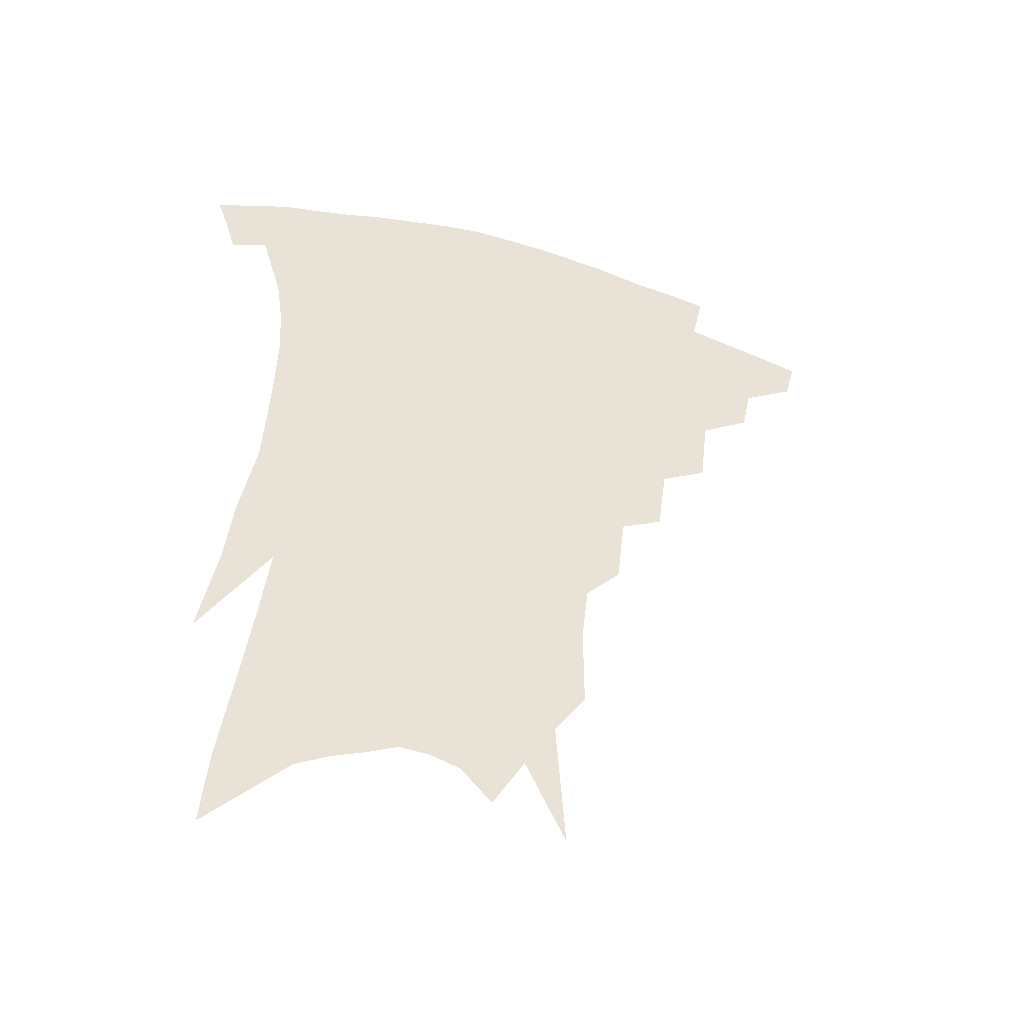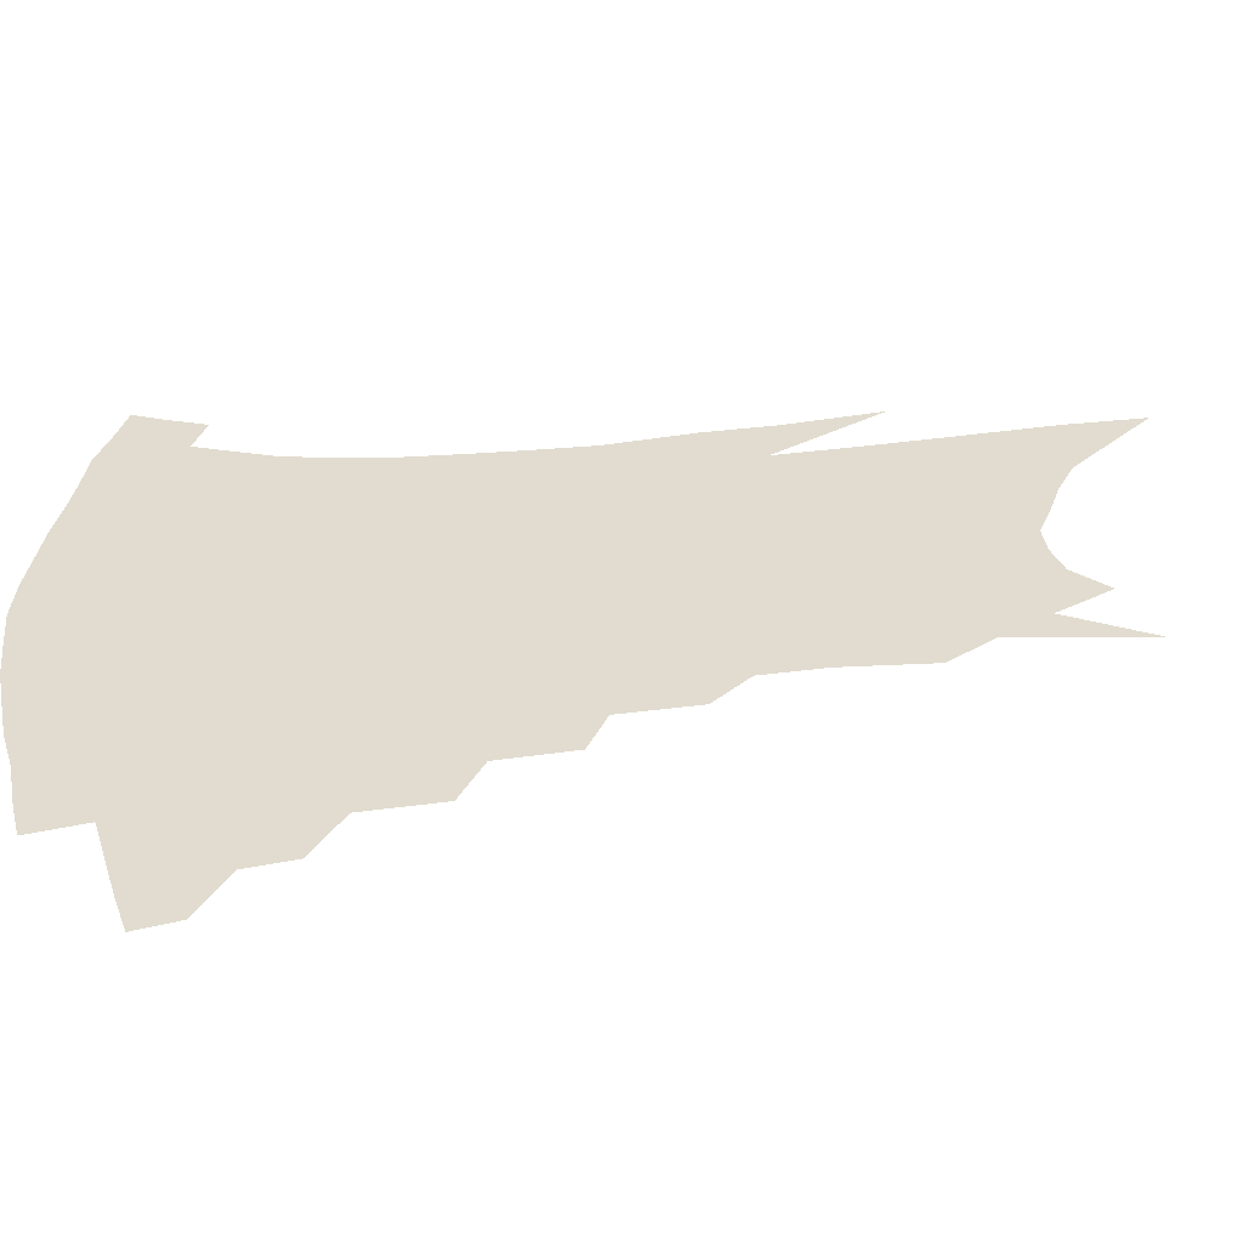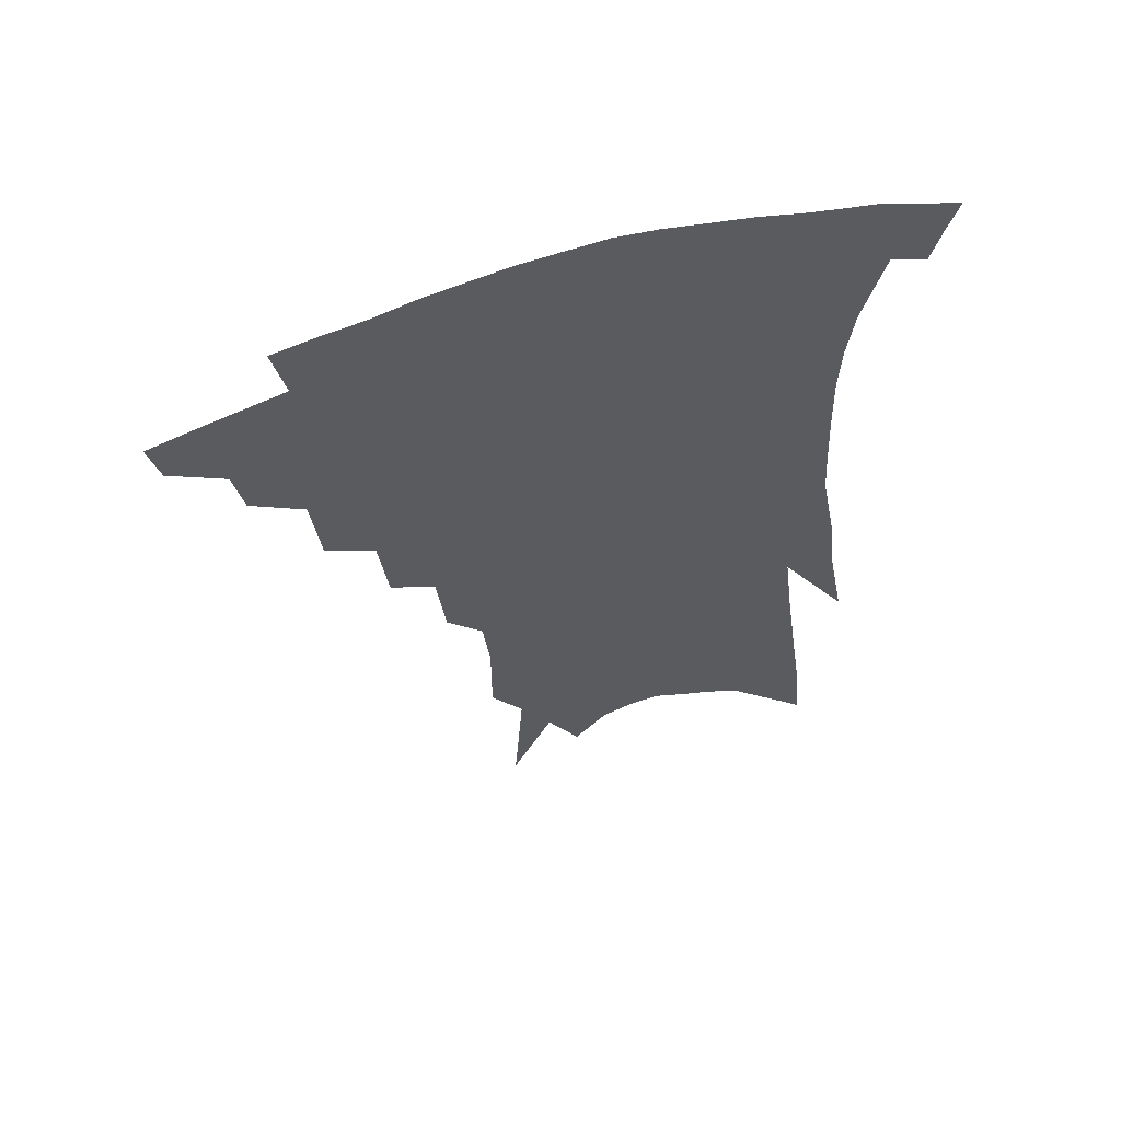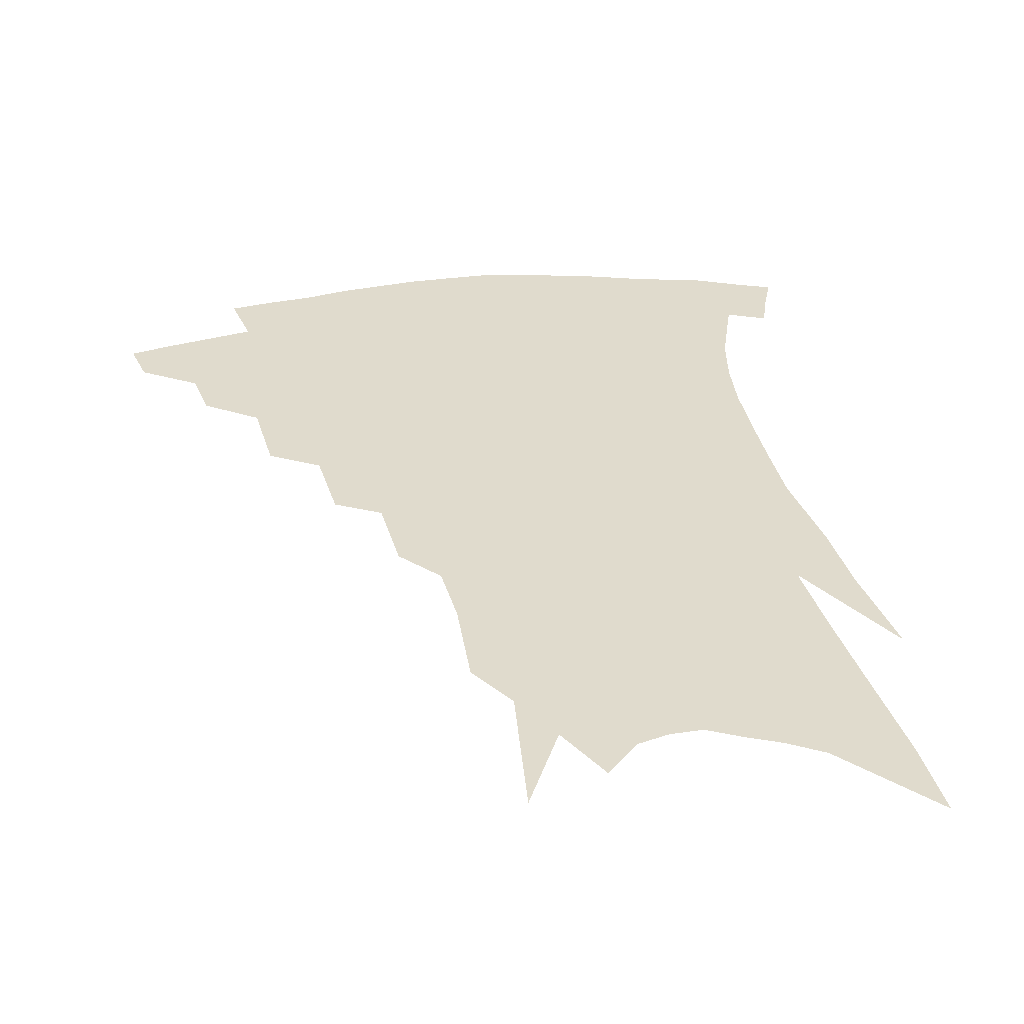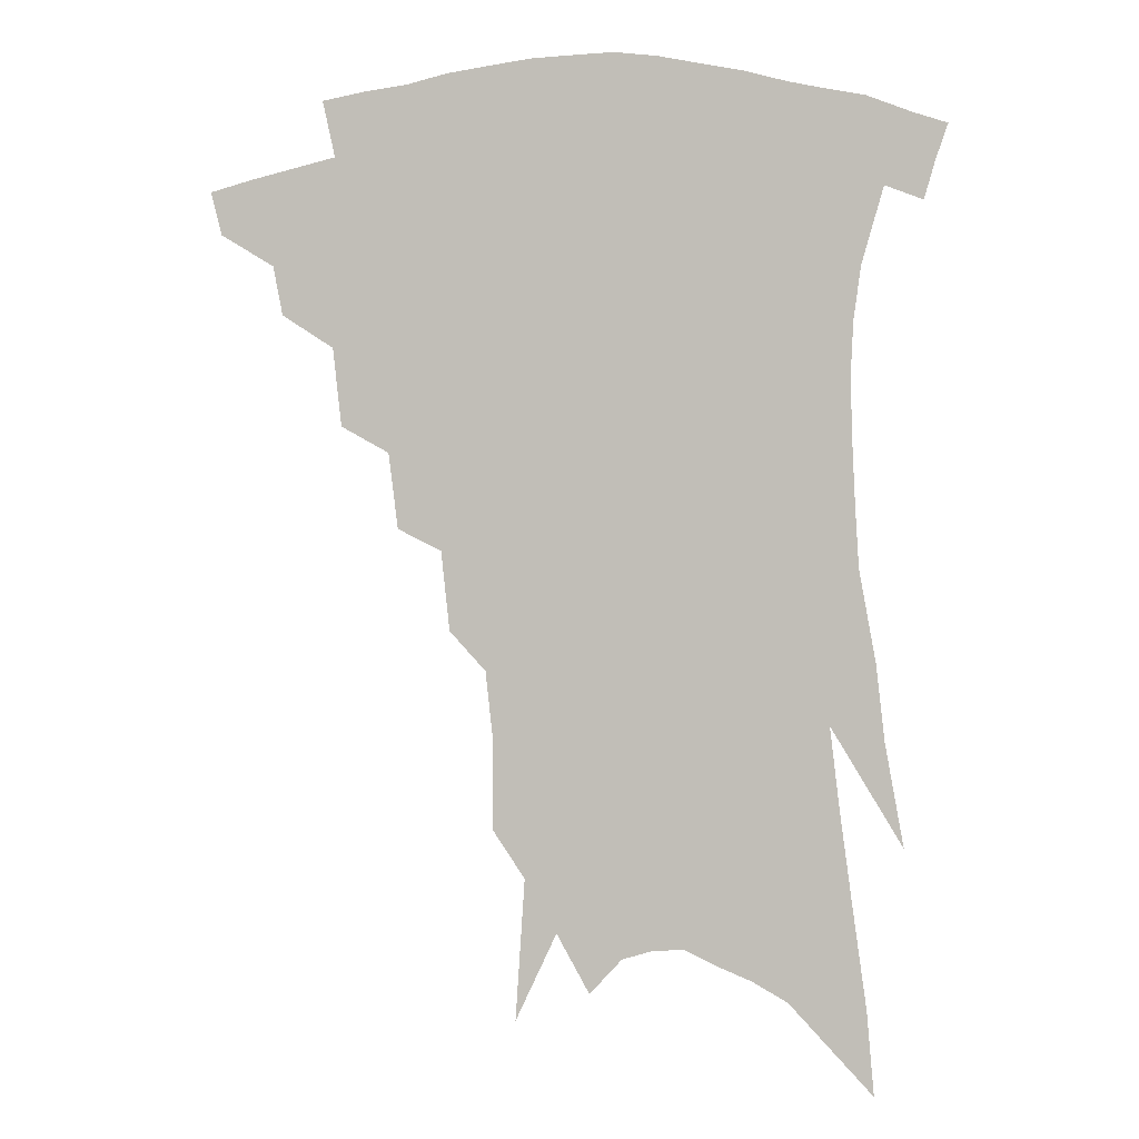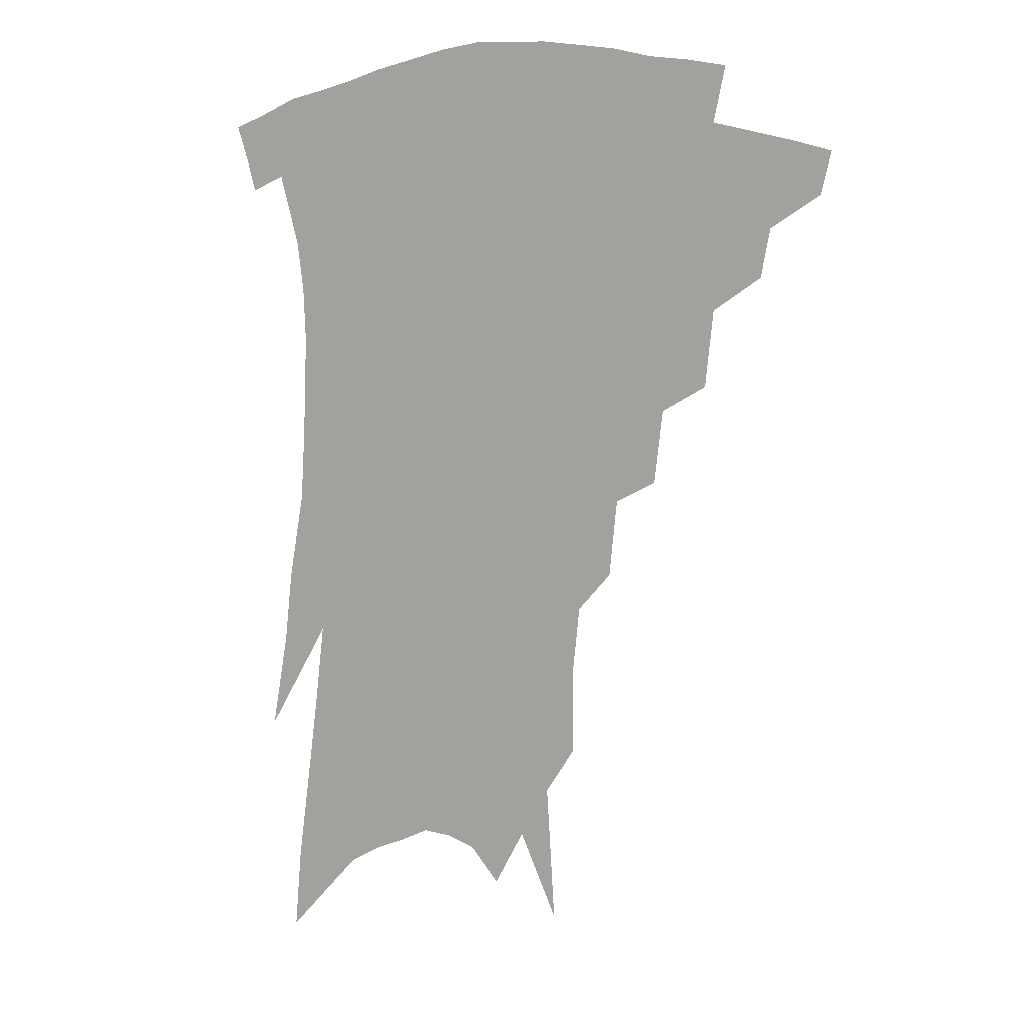
<metadata>
{"format":"obj","ext":"obj","renderer":"f3d","projection":"perspective","resolution":1024,"background":"white","views":[{"elev":-47.5,"azim":162.6,"up":"+Y"},{"elev":34.3,"azim":-94.0,"up":"+Z"},{"elev":60.1,"azim":-18.0,"up":"+Y"},{"elev":33.3,"azim":-8.7,"up":"+Z"},{"elev":0.0,"azim":10.5,"up":"+Y"},{"elev":6.3,"azim":-149.3,"up":"+Y"}]}
</metadata>
<code>
v 473.6 330.2 0
v 470.2 343.7 0
v 493.4 304.8 0
v 490.4 320.1 0
v 487.2 333.8 0
v 483.5 347.2 0
v 512.4 270 0
v 509.6 294.4 0
v 506.6 310.4 0
v 503.5 324.1 0
v 500.2 337.1 0
v 497.2 350.4 0
v 530.4 238.3 0
v 527.4 261.7 0
v 523.9 279.7 0
v 521.7 300.6 0
v 519 314.7 0
v 516.2 327.3 0
v 513.4 340.2 0
v 510.3 353.5 0
v 506.4 371 0
v 546.8 206.9 0
v 544.1 231.4 0
v 540.2 248.3 0
v 538.7 273.5 0
v 535.9 288.7 0
v 533.5 303.5 0
v 531.1 317.5 0
v 528.7 330.3 0
v 526.3 342.8 0
v 523.3 356 0
v 519.6 373.4 0
v 560.2 146.2 0
v 560.2 174.8 0
v 558.1 194.6 0
v 555.9 219.8 0
v 553.5 242.1 0
v 551.5 263.2 0
v 549.7 280.8 0
v 547.7 295 0
v 545.4 307.3 0
v 543.2 319.9 0
v 541 332.3 0
v 539 345.3 0
v 536.1 359.6 0
v 533 375.1 0
v 567.4 87.78 0
v 570.3 131.3 0
v 570.3 160.8 0
v 569.3 186.2 0
v 567.3 209 0
v 564.9 226.9 0
v 563.1 250.2 0
v 561.7 269.1 0
v 560.2 284.5 0
v 558.7 297.5 0
v 557.6 311 0
v 555.8 322.8 0
v 553.7 334.8 0
v 552.1 347.3 0
v 549.3 361.5 0
v 546.1 378.2 0
v 580.2 114.8 0
v 580 142.2 0
v 579.9 175.1 0
v 578.1 195.6 0
v 576.1 216.2 0
v 574.3 236.5 0
v 572.7 255 0
v 572 275.1 0
v 570.4 286.2 0
v 569.8 300.6 0
v 569 313.2 0
v 568 324.9 0
v 567.8 336.8 0
v 564.7 349.4 0
v 562.7 362.4 0
v 559.1 380 0
v 590.4 96.7 0
v 590.4 128.1 0
v 589.6 154.5 0
v 588.5 179.7 0
v 586.9 203.6 0
v 585.1 222.6 0
v 583.7 244.4 0
v 582.5 260.2 0
v 581.8 277.4 0
v 581 289.4 0
v 580.8 303.5 0
v 579.9 314.6 0
v 579.1 325.5 0
v 578.9 337.9 0
v 576.9 350.6 0
v 575.4 362.9 0
v 572 381.7 0
v 600.4 107.5 0
v 599.7 133.5 0
v 598.6 160.1 0
v 597.2 183.1 0
v 595.6 204.7 0
v 594 225 0
v 592.8 244.1 0
v 592 263.8 0
v 591.4 278.1 0
v 591.2 291.1 0
v 591.2 305 0
v 590.6 315.4 0
v 590.5 326.9 0
v 590.6 338.7 0
v 589 351.6 0
v 587.6 364.8 0
v 585.1 382.3 0
v 609.9 110.4 0
v 608.8 137.2 0
v 607.5 160.9 0
v 605.8 186.4 0
v 604.3 208.7 0
v 602.9 227.8 0
v 602 248.8 0
v 601.4 263.8 0
v 601.1 277.4 0
v 601.2 292.6 0
v 601.4 305.2 0
v 601.8 316.8 0
v 601.7 327.7 0
v 601.7 339.1 0
v 601 351.9 0
v 600.2 365.3 0
v 598 382.7 0
v 619.6 110.9 0
v 617.9 139.2 0
v 616.4 162.2 0
v 614.5 188.5 0
v 613.1 208.9 0
v 611.8 229.2 0
v 611 248.7 0
v 610.7 263.6 0
v 610.7 279.4 0
v 611 293.1 0
v 611.5 304.5 0
v 612.4 317.3 0
v 613 328.4 0
v 613 339.8 0
v 612.9 351.7 0
v 613.5 364 0
v 611.3 381 0
v 629.8 106.1 0
v 627.4 136.8 0
v 625.4 162.4 0
v 623.2 189.2 0
v 621.9 209.6 0
v 620.8 228.6 0
v 620 247.2 0
v 620 261.9 0
v 620.1 277.5 0
v 620.6 291.1 0
v 621.5 303.9 0
v 622.6 316.1 0
v 624 328.1 0
v 625.2 338.8 0
v 625.9 349.9 0
v 627.1 361.1 0
v 624.9 378.2 0
v 640.1 101.9 0
v 637.2 132.7 0
v 634.6 160.7 0
v 632.4 186.2 0
v 630.9 207.1 0
v 630.1 225.3 0
v 629.6 242.6 0
v 629.3 259.5 0
v 629.3 276.7 0
v 630 289.4 0
v 631.3 304.1 0
v 632.9 315.8 0
v 634.5 327 0
v 636.1 337.7 0
v 637.9 348.4 0
v 638.6 359.9 0
v 637.8 375.5 0
v 650.8 95.94 0
v 648.1 124.3 0
v 644.6 154.7 0
v 642.1 180.2 0
v 640.6 201.5 0
v 639.7 220.2 0
v 639.1 237.8 0
v 638.7 255.1 0
v 638.4 274 0
v 639.2 288.6 0
v 640.6 301.2 0
v 642.6 314.7 0
v 644.6 325.5 0
v 646.9 336.3 0
v 649.1 346.8 0
v 650 358.3 0
v 650.6 371.9 0
v 663.3 82.66 0
v 660.4 111.1 0
v 656.1 143.4 0
v 653.7 168.1 0
v 651.4 191.8 0
v 650.1 212.2 0
v 648.8 232 0
v 648.1 250.8 0
v 647.8 268.7 0
v 648.3 284.9 0
v 649.5 301.2 0
v 651.9 311.9 0
v 654.4 323.7 0
v 656.8 334.2 0
v 659.8 344.9 0
v 661 357.3 0
v 662.5 369.3 0
v 676.4 68.79 0
v 674.2 94.41 0
v 669.9 125.5 0
v 666.2 153.8 0
v 663.3 179 0
v 661.2 201.7 0
v 659.4 223.1 0
v 658.9 240.9 0
v 658 260.4 0
v 657.8 278.7 0
v 658.3 295.8 0
v 660.9 307.7 0
v 663.6 321.4 0
v 666.7 332.2 0
v 669.5 342.9 0
v 671.9 354.6 0
v 673.8 367 0
v 685.2 142.8 0
v 679.6 174.3 0
v 677 197.5 0
v 671.9 226 0
v 670.8 244.8 0
v 669.9 263.9 0
v 669.4 283.2 0
v 670.3 300.1 0
v 672.5 316.4 0
v 676 328.5 0
v 679.4 340.1 0
v 683.5 350.8 0
v 687.5 361.6 0
v 691 335.4 0
v 694.5 347.1 0
v 698.2 357.9 0
f 4 5 1
f 1 5 2
f 5 6 2
f 8 9 3
f 3 9 4
f 9 10 4
f 4 10 5
f 10 11 5
f 5 11 6
f 11 12 6
f 14 15 7
f 7 15 8
f 15 16 8
f 8 16 9
f 16 17 9
f 9 17 10
f 17 18 10
f 10 18 11
f 18 19 11
f 11 19 12
f 19 20 12
f 23 24 13
f 13 24 14
f 24 25 14
f 14 25 15
f 25 26 15
f 15 26 16
f 26 27 16
f 16 27 17
f 27 28 17
f 17 28 18
f 28 29 18
f 18 29 19
f 29 30 19
f 19 30 20
f 30 31 20
f 20 31 21
f 31 32 21
f 35 36 22
f 22 36 23
f 36 37 23
f 23 37 24
f 37 38 24
f 24 38 25
f 38 39 25
f 25 39 26
f 39 40 26
f 26 40 27
f 40 41 27
f 27 41 28
f 41 42 28
f 28 42 29
f 42 43 29
f 29 43 30
f 43 44 30
f 30 44 31
f 44 45 31
f 31 45 32
f 45 46 32
f 48 49 33
f 33 49 34
f 49 50 34
f 34 50 35
f 50 51 35
f 35 51 36
f 51 52 36
f 36 52 37
f 52 53 37
f 37 53 38
f 53 54 38
f 38 54 39
f 54 55 39
f 39 55 40
f 55 56 40
f 40 56 41
f 56 57 41
f 41 57 42
f 57 58 42
f 42 58 43
f 58 59 43
f 43 59 44
f 59 60 44
f 44 60 45
f 60 61 45
f 45 61 46
f 61 62 46
f 47 63 48
f 63 64 48
f 48 64 49
f 64 65 49
f 49 65 50
f 65 66 50
f 50 66 51
f 66 67 51
f 51 67 52
f 67 68 52
f 52 68 53
f 68 69 53
f 53 69 54
f 69 70 54
f 54 70 55
f 70 71 55
f 55 71 56
f 71 72 56
f 56 72 57
f 72 73 57
f 57 73 58
f 73 74 58
f 58 74 59
f 74 75 59
f 59 75 60
f 75 76 60
f 60 76 61
f 76 77 61
f 61 77 62
f 77 78 62
f 79 80 63
f 63 80 64
f 80 81 64
f 64 81 65
f 81 82 65
f 65 82 66
f 82 83 66
f 66 83 67
f 83 84 67
f 67 84 68
f 84 85 68
f 68 85 69
f 85 86 69
f 69 86 70
f 86 87 70
f 70 87 71
f 87 88 71
f 71 88 72
f 88 89 72
f 72 89 73
f 89 90 73
f 73 90 74
f 90 91 74
f 74 91 75
f 91 92 75
f 75 92 76
f 92 93 76
f 76 93 77
f 93 94 77
f 77 94 78
f 94 95 78
f 79 96 80
f 96 97 80
f 80 97 81
f 97 98 81
f 81 98 82
f 98 99 82
f 82 99 83
f 99 100 83
f 83 100 84
f 100 101 84
f 84 101 85
f 101 102 85
f 85 102 86
f 102 103 86
f 86 103 87
f 103 104 87
f 87 104 88
f 104 105 88
f 88 105 89
f 105 106 89
f 89 106 90
f 106 107 90
f 90 107 91
f 107 108 91
f 91 108 92
f 108 109 92
f 92 109 93
f 109 110 93
f 93 110 94
f 110 111 94
f 94 111 95
f 111 112 95
f 96 113 97
f 113 114 97
f 97 114 98
f 114 115 98
f 98 115 99
f 115 116 99
f 99 116 100
f 116 117 100
f 100 117 101
f 117 118 101
f 101 118 102
f 118 119 102
f 102 119 103
f 119 120 103
f 103 120 104
f 120 121 104
f 104 121 105
f 121 122 105
f 105 122 106
f 122 123 106
f 106 123 107
f 123 124 107
f 107 124 108
f 124 125 108
f 108 125 109
f 125 126 109
f 109 126 110
f 126 127 110
f 110 127 111
f 127 128 111
f 111 128 112
f 128 129 112
f 113 130 114
f 130 131 114
f 114 131 115
f 131 132 115
f 115 132 116
f 132 133 116
f 116 133 117
f 133 134 117
f 117 134 118
f 134 135 118
f 118 135 119
f 135 136 119
f 119 136 120
f 136 137 120
f 120 137 121
f 137 138 121
f 121 138 122
f 138 139 122
f 122 139 123
f 139 140 123
f 123 140 124
f 140 141 124
f 124 141 125
f 141 142 125
f 125 142 126
f 142 143 126
f 126 143 127
f 143 144 127
f 127 144 128
f 144 145 128
f 128 145 129
f 145 146 129
f 130 147 131
f 147 148 131
f 131 148 132
f 148 149 132
f 132 149 133
f 149 150 133
f 133 150 134
f 150 151 134
f 134 151 135
f 151 152 135
f 135 152 136
f 152 153 136
f 136 153 137
f 153 154 137
f 137 154 138
f 154 155 138
f 138 155 139
f 155 156 139
f 139 156 140
f 156 157 140
f 140 157 141
f 157 158 141
f 141 158 142
f 158 159 142
f 142 159 143
f 159 160 143
f 143 160 144
f 160 161 144
f 144 161 145
f 161 162 145
f 145 162 146
f 162 163 146
f 147 164 148
f 164 165 148
f 148 165 149
f 165 166 149
f 149 166 150
f 166 167 150
f 150 167 151
f 167 168 151
f 151 168 152
f 168 169 152
f 152 169 153
f 169 170 153
f 153 170 154
f 170 171 154
f 154 171 155
f 171 172 155
f 155 172 156
f 172 173 156
f 156 173 157
f 173 174 157
f 157 174 158
f 174 175 158
f 158 175 159
f 175 176 159
f 159 176 160
f 176 177 160
f 160 177 161
f 177 178 161
f 161 178 162
f 178 179 162
f 162 179 163
f 179 180 163
f 164 181 165
f 181 182 165
f 165 182 166
f 182 183 166
f 166 183 167
f 183 184 167
f 167 184 168
f 184 185 168
f 168 185 169
f 185 186 169
f 169 186 170
f 186 187 170
f 170 187 171
f 187 188 171
f 171 188 172
f 188 189 172
f 172 189 173
f 189 190 173
f 173 190 174
f 190 191 174
f 174 191 175
f 191 192 175
f 175 192 176
f 192 193 176
f 176 193 177
f 193 194 177
f 177 194 178
f 194 195 178
f 178 195 179
f 195 196 179
f 179 196 180
f 196 197 180
f 181 198 182
f 198 199 182
f 182 199 183
f 199 200 183
f 183 200 184
f 200 201 184
f 184 201 185
f 201 202 185
f 185 202 186
f 202 203 186
f 186 203 187
f 203 204 187
f 187 204 188
f 204 205 188
f 188 205 189
f 205 206 189
f 189 206 190
f 206 207 190
f 190 207 191
f 207 208 191
f 191 208 192
f 208 209 192
f 192 209 193
f 209 210 193
f 193 210 194
f 210 211 194
f 194 211 195
f 211 212 195
f 195 212 196
f 212 213 196
f 196 213 197
f 213 214 197
f 198 215 199
f 215 216 199
f 199 216 200
f 216 217 200
f 200 217 201
f 217 218 201
f 201 218 202
f 218 219 202
f 202 219 203
f 219 220 203
f 203 220 204
f 220 221 204
f 204 221 205
f 221 222 205
f 205 222 206
f 222 223 206
f 206 223 207
f 223 224 207
f 207 224 208
f 224 225 208
f 208 225 209
f 225 226 209
f 209 226 210
f 226 227 210
f 210 227 211
f 227 228 211
f 211 228 212
f 228 229 212
f 212 229 213
f 229 230 213
f 213 230 214
f 230 231 214
f 219 232 220
f 232 233 220
f 220 233 221
f 233 234 221
f 221 234 222
f 234 235 222
f 222 235 223
f 235 236 223
f 223 236 224
f 236 237 224
f 224 237 225
f 237 238 225
f 225 238 226
f 238 239 226
f 226 239 227
f 239 240 227
f 227 240 228
f 240 241 228
f 228 241 229
f 241 242 229
f 229 242 230
f 242 243 230
f 230 243 231
f 243 244 231
f 242 245 243
f 245 246 243
f 243 246 244
f 246 247 244

</code>
